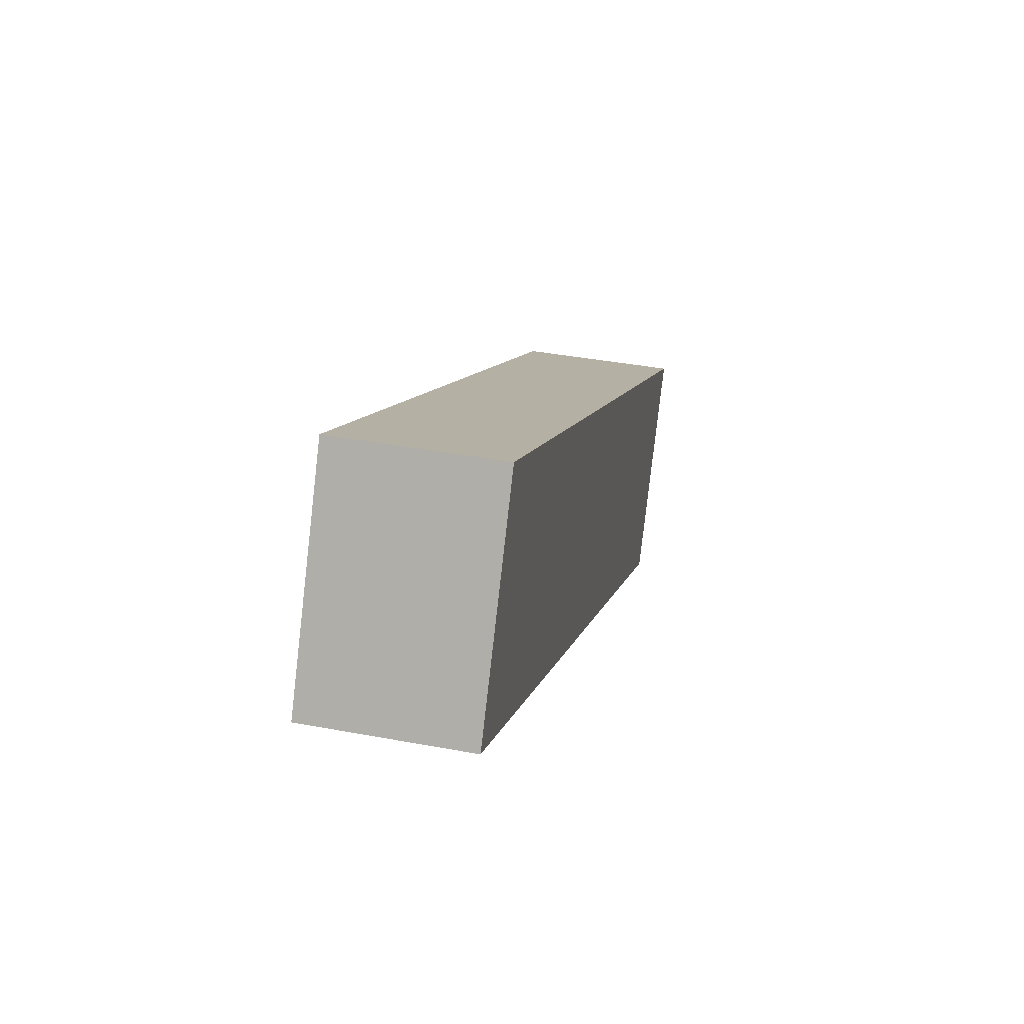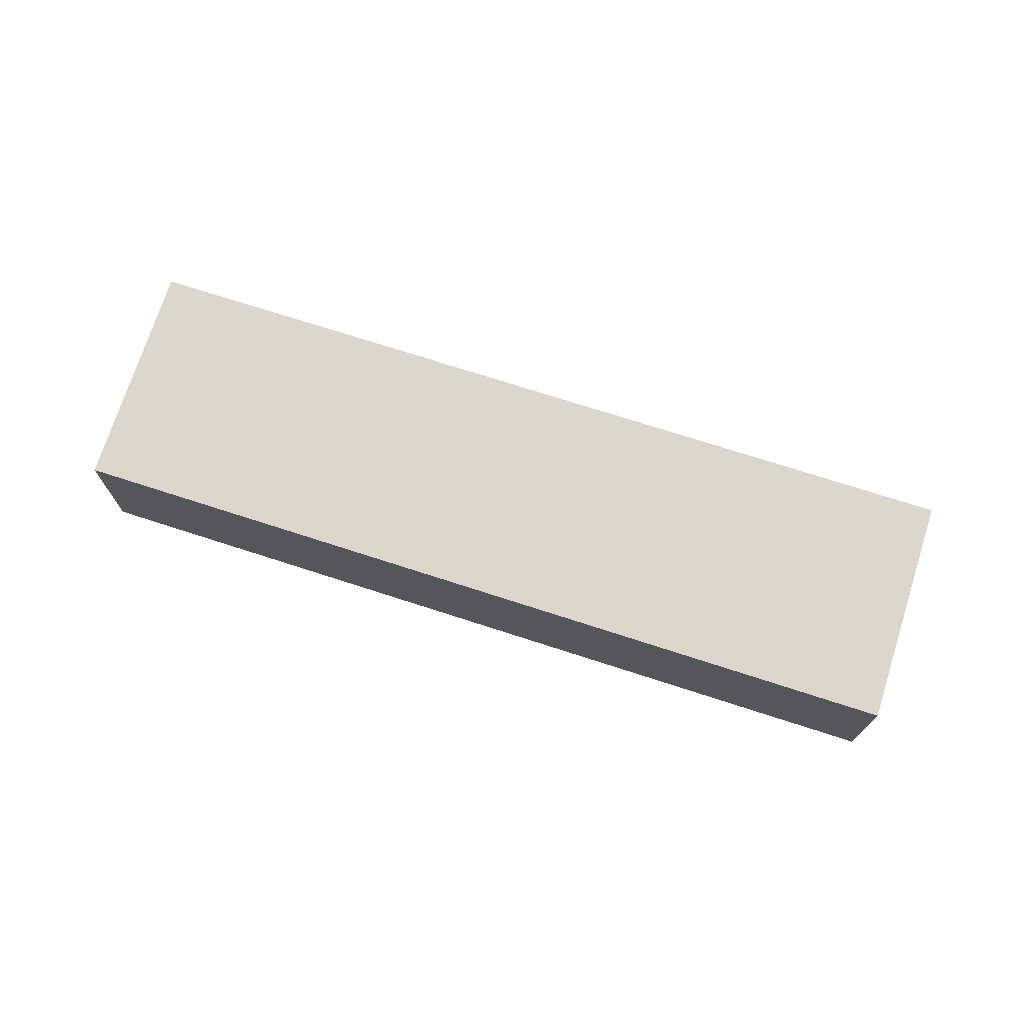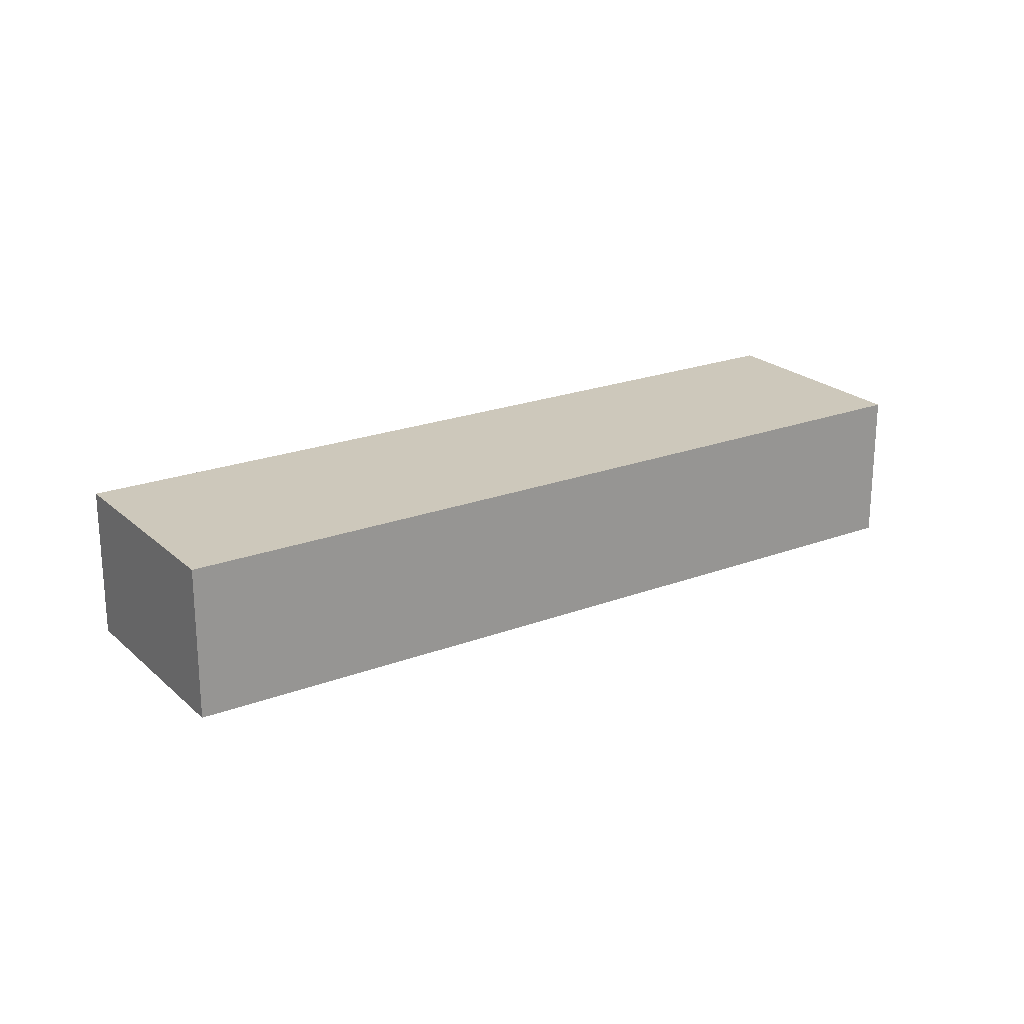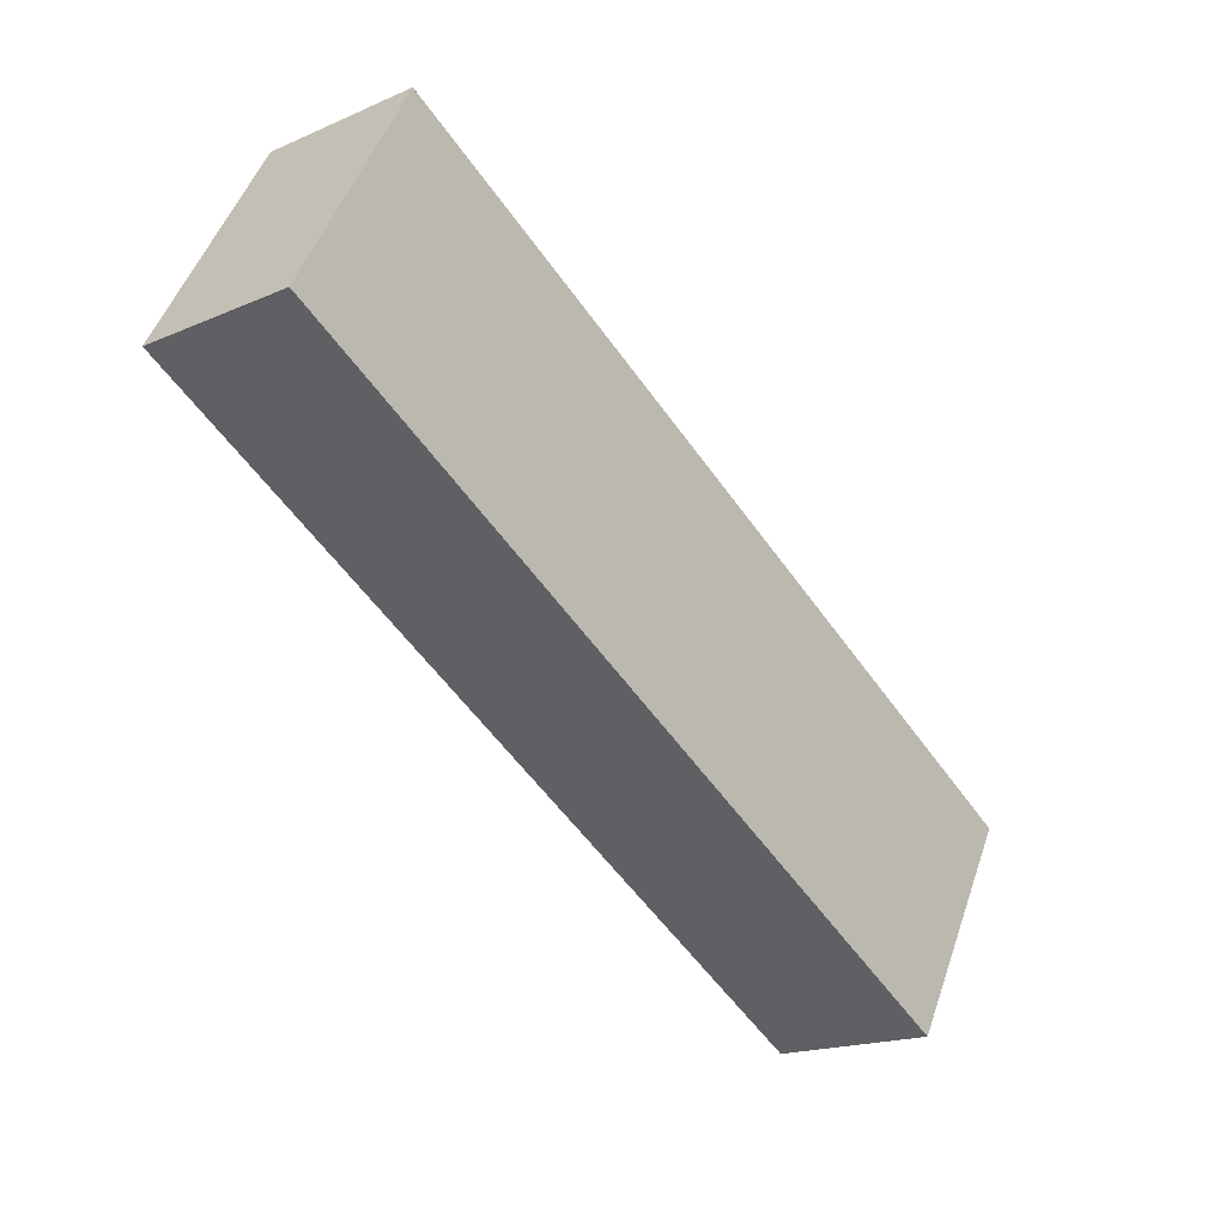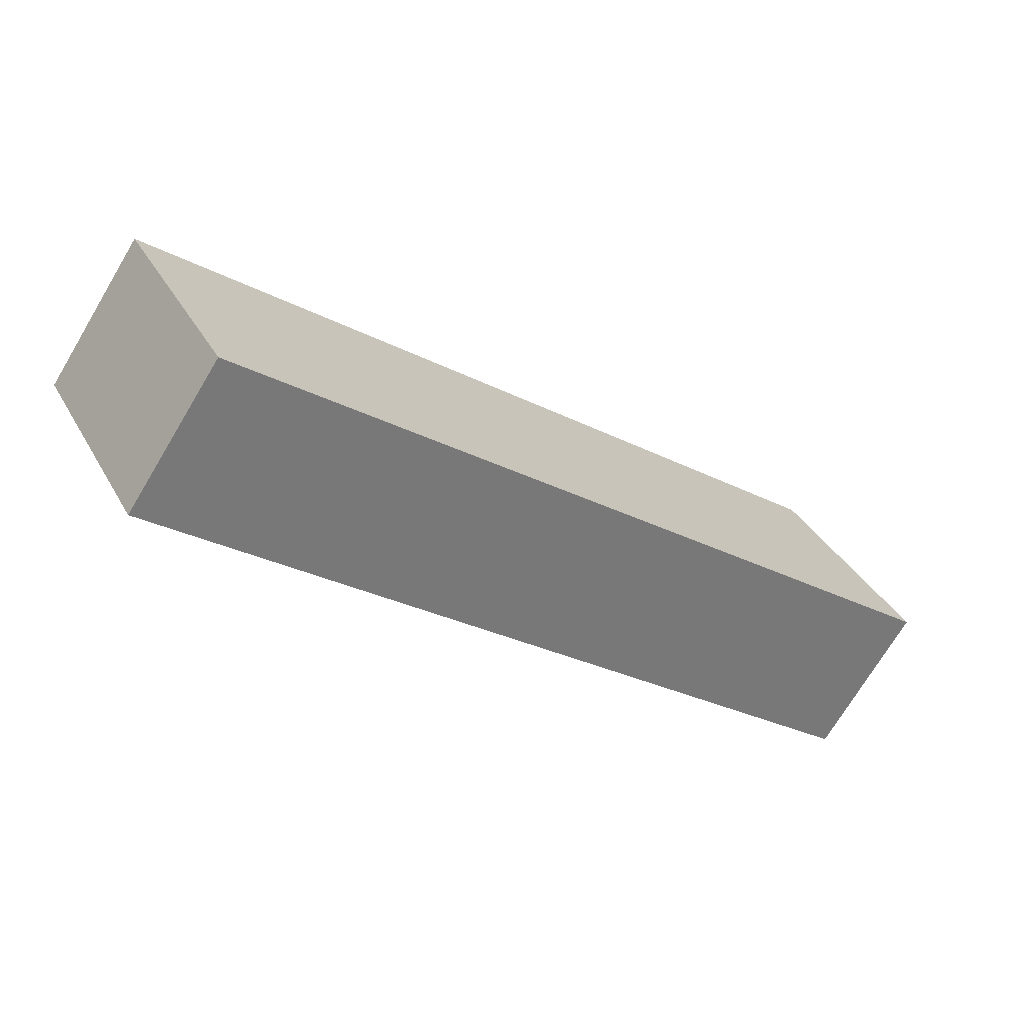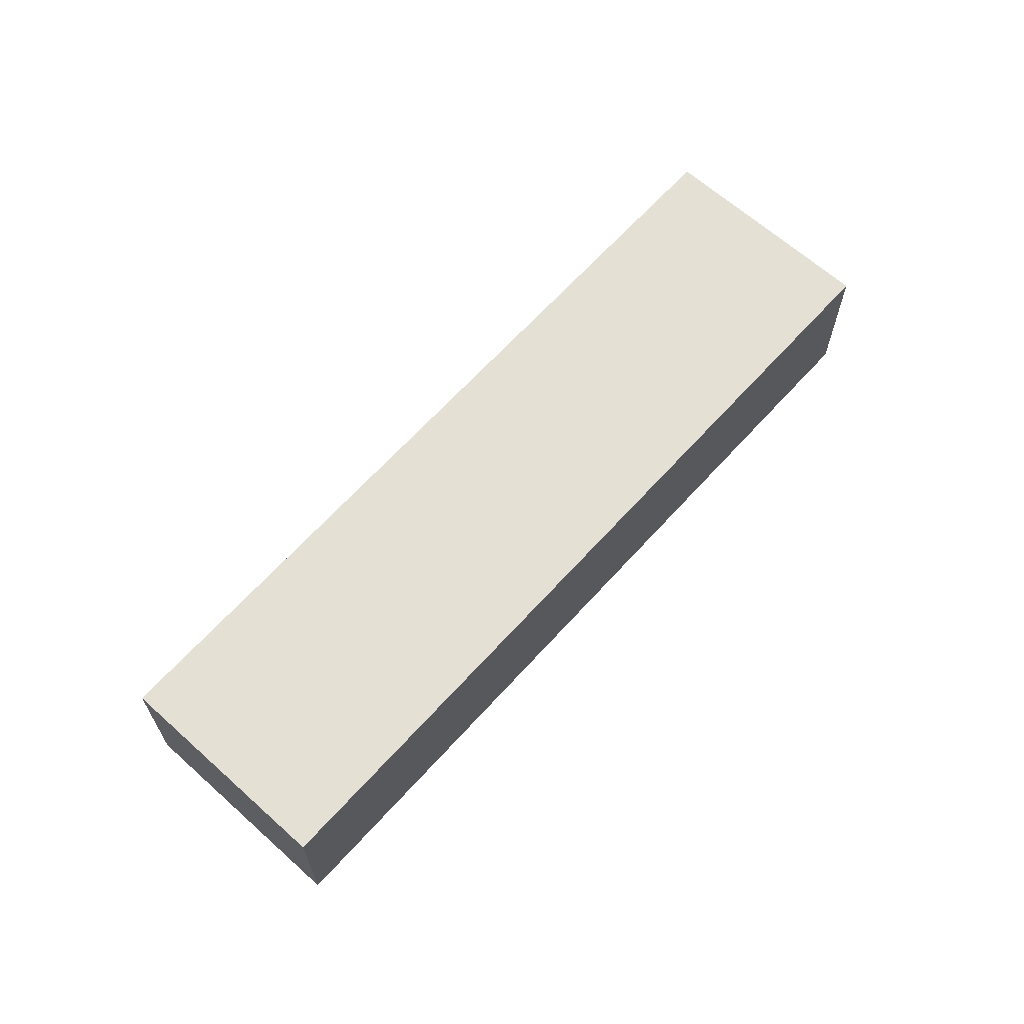
<metadata>
{"format":"obj","ext":"obj","renderer":"f3d","projection":"perspective","resolution":1024,"background":"white","views":[{"elev":38.8,"azim":103.3,"up":"+Z"},{"elev":73.2,"azim":-11.6,"up":"+Y"},{"elev":22.0,"azim":117.2,"up":"+Y"},{"elev":-18.0,"azim":130.3,"up":"+Z"},{"elev":-72.2,"azim":-30.9,"up":"+Z"},{"elev":65.2,"azim":-77.4,"up":"+Y"}]}
</metadata>
<code>
v  15.06 2.686 3.894
v  13.04 2.686 7.382
v  13.1 2.686 7.414
v  15.04 2.686 3.88
v  1.971 2.686 -3.481
v  0 2.686 1.645e-16
v  13.1 -4.54e-16 7.414
v  15.06 -2.384e-16 3.894
v  15.04 -2.376e-16 3.88
v  1.971 2.131e-16 -3.481
v  0 0 0
v  13.04 -4.52e-16 7.382
g defaultobject
f 1 2 3
f 2 1 4
f 2 4 5
f 2 5 6
f 7 1 3
f 1 7 8
f 8 4 1
f 4 8 9
f 9 5 4
f 5 9 10
f 10 6 5
f 6 10 11
f 2 7 3
f 7 2 6
f 7 6 12
f 12 6 11
f 12 8 7
f 8 12 9
f 9 12 10
f 10 12 11

</code>
